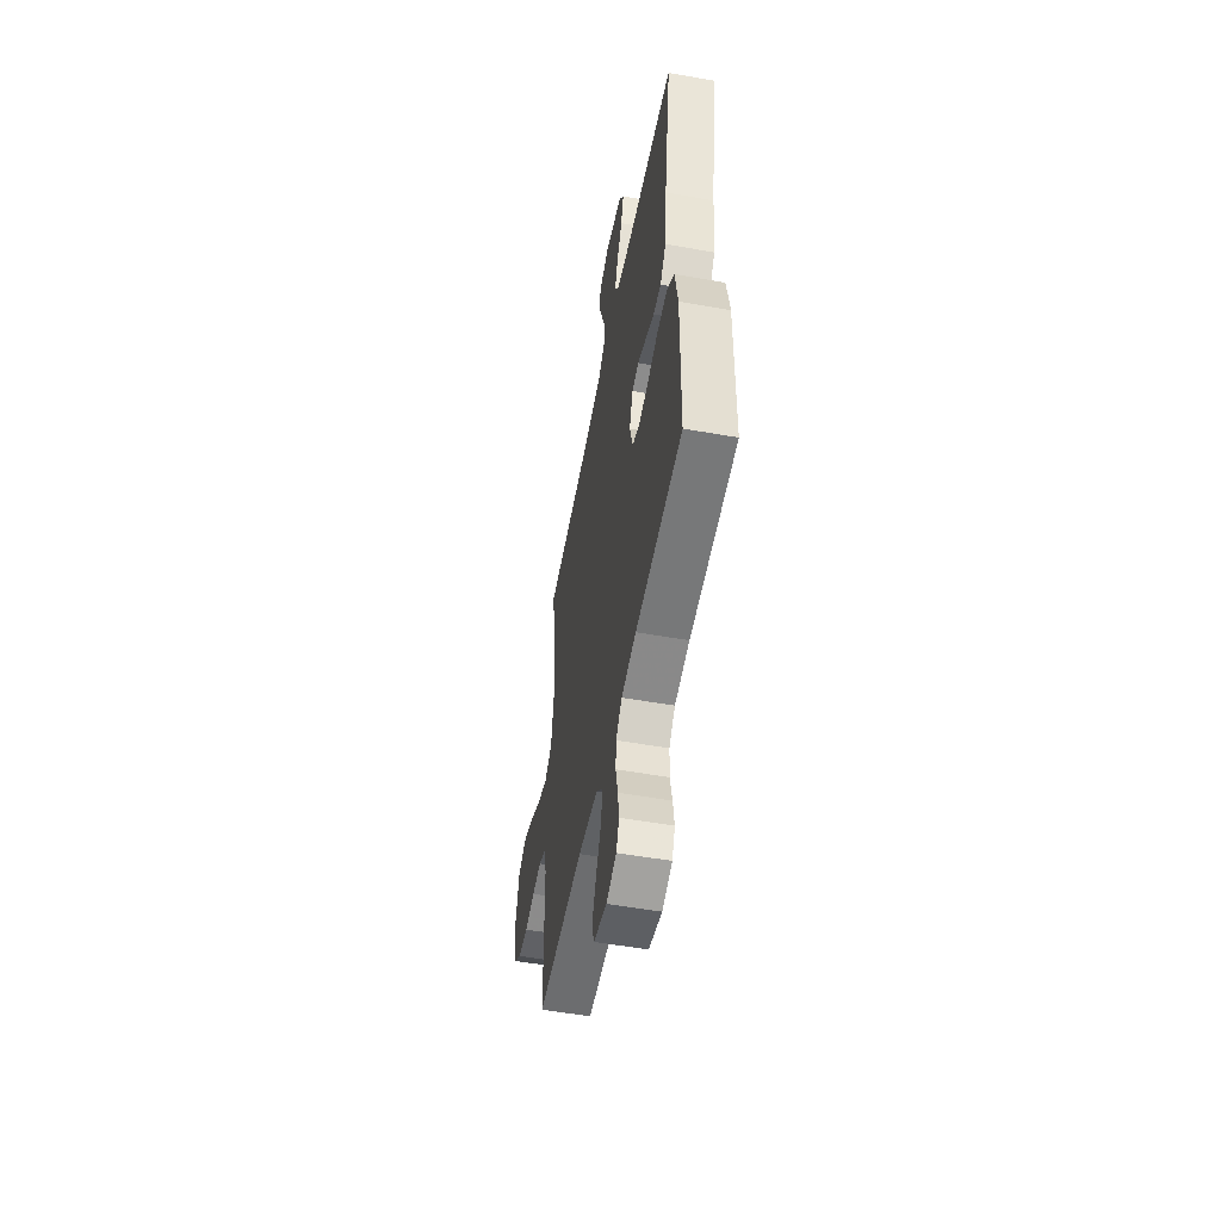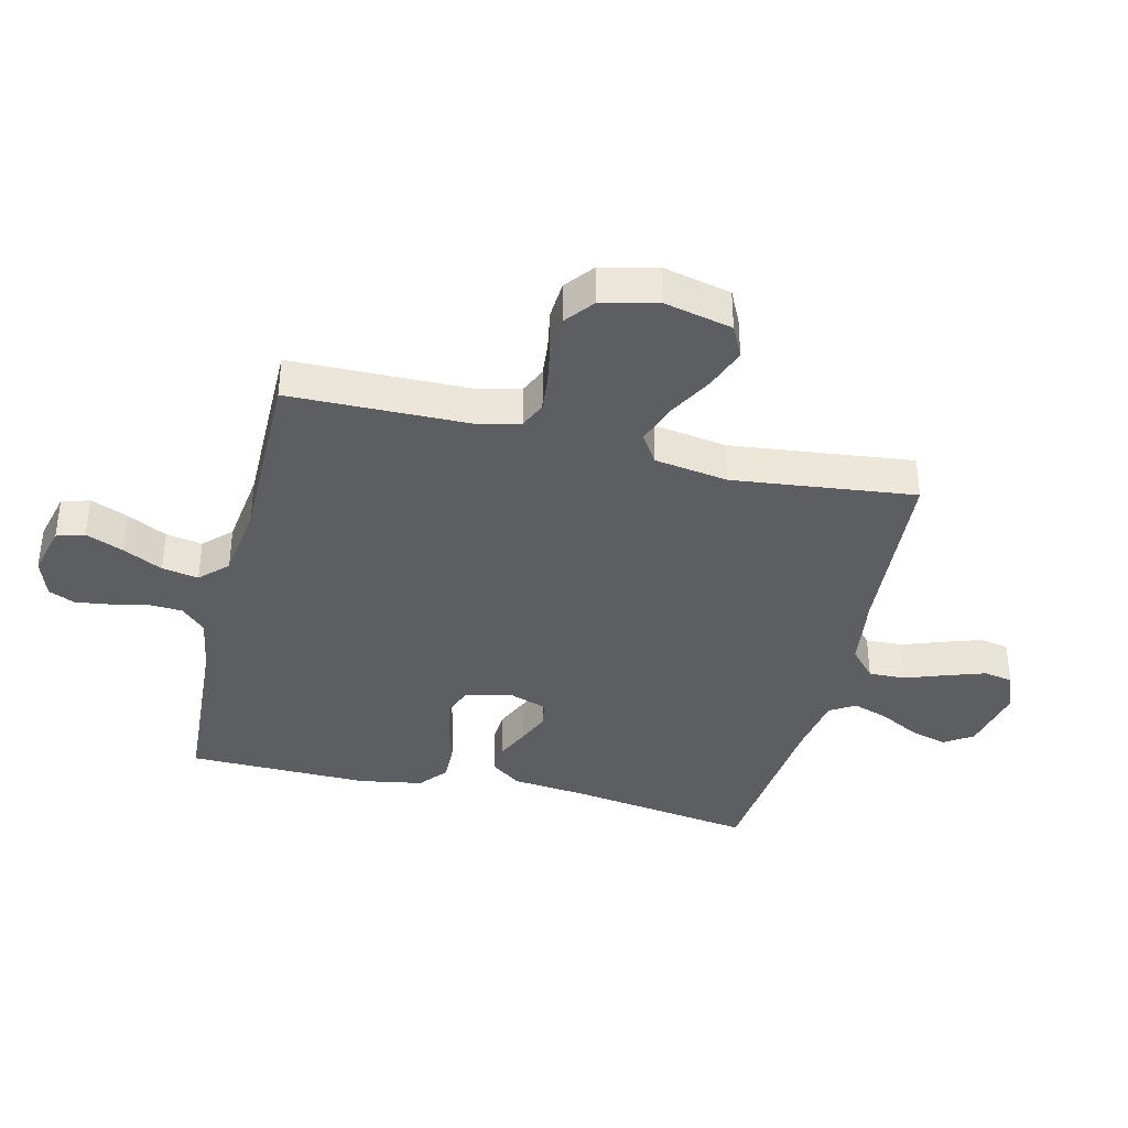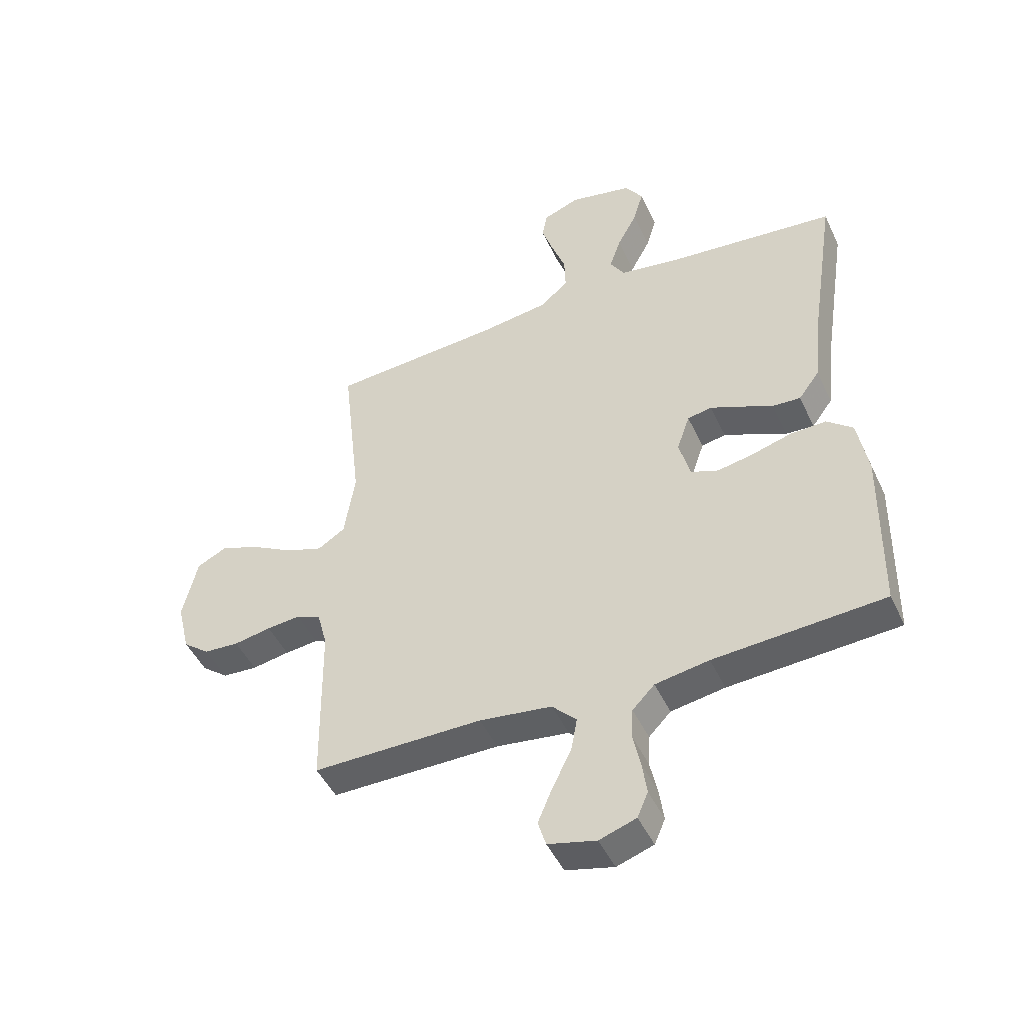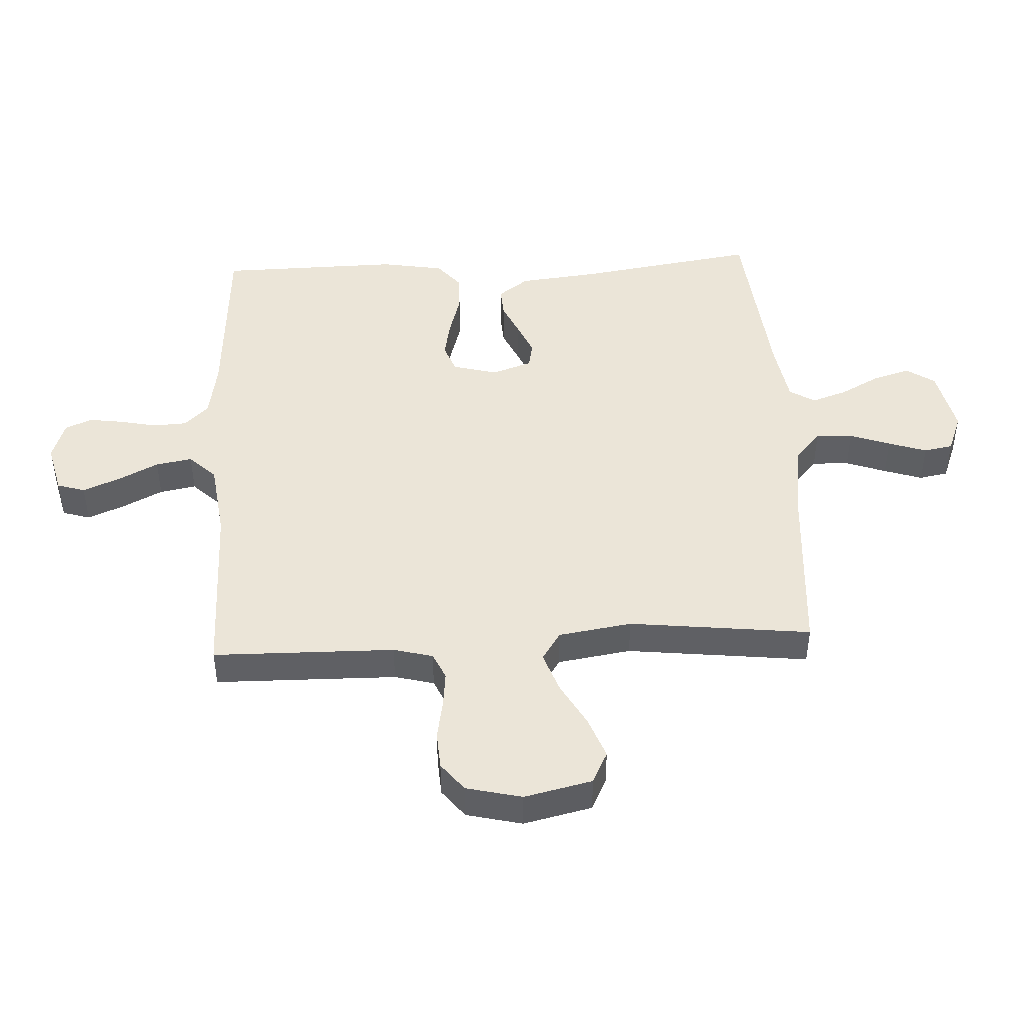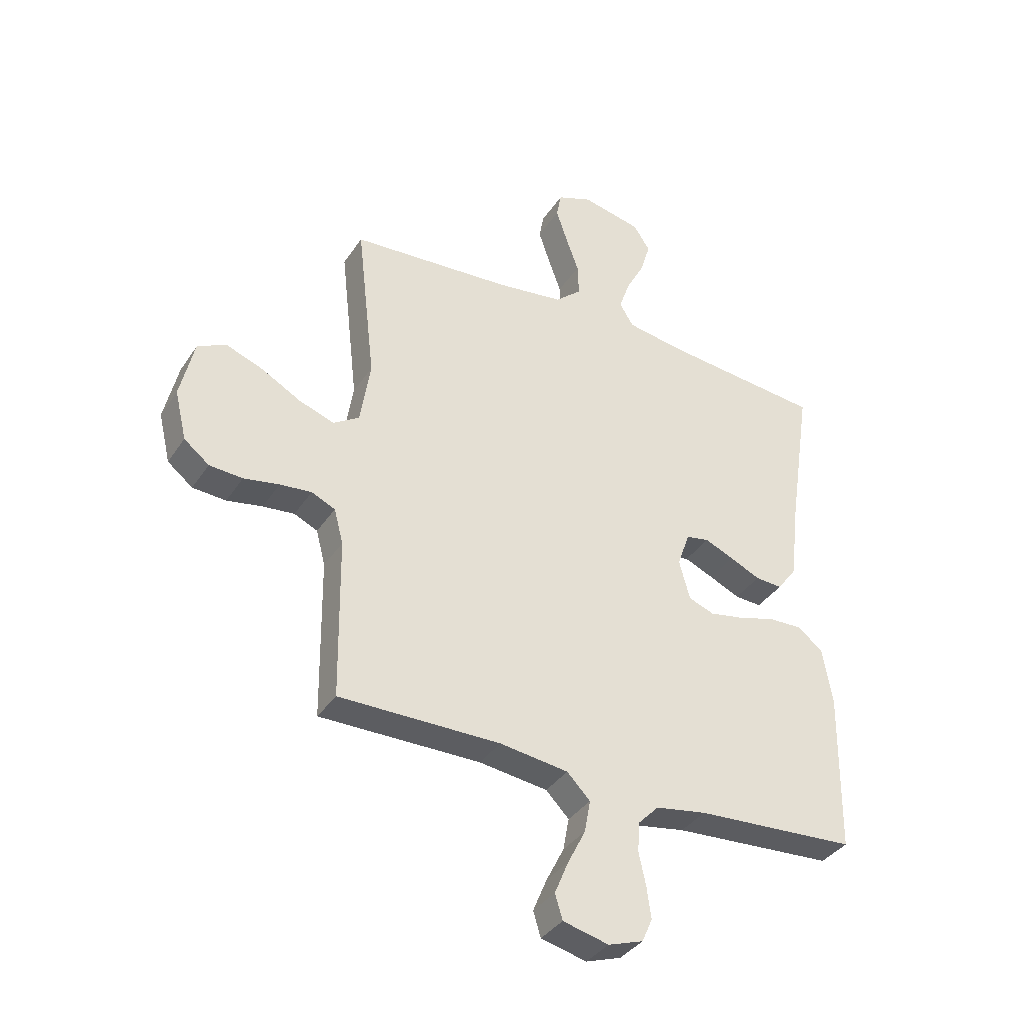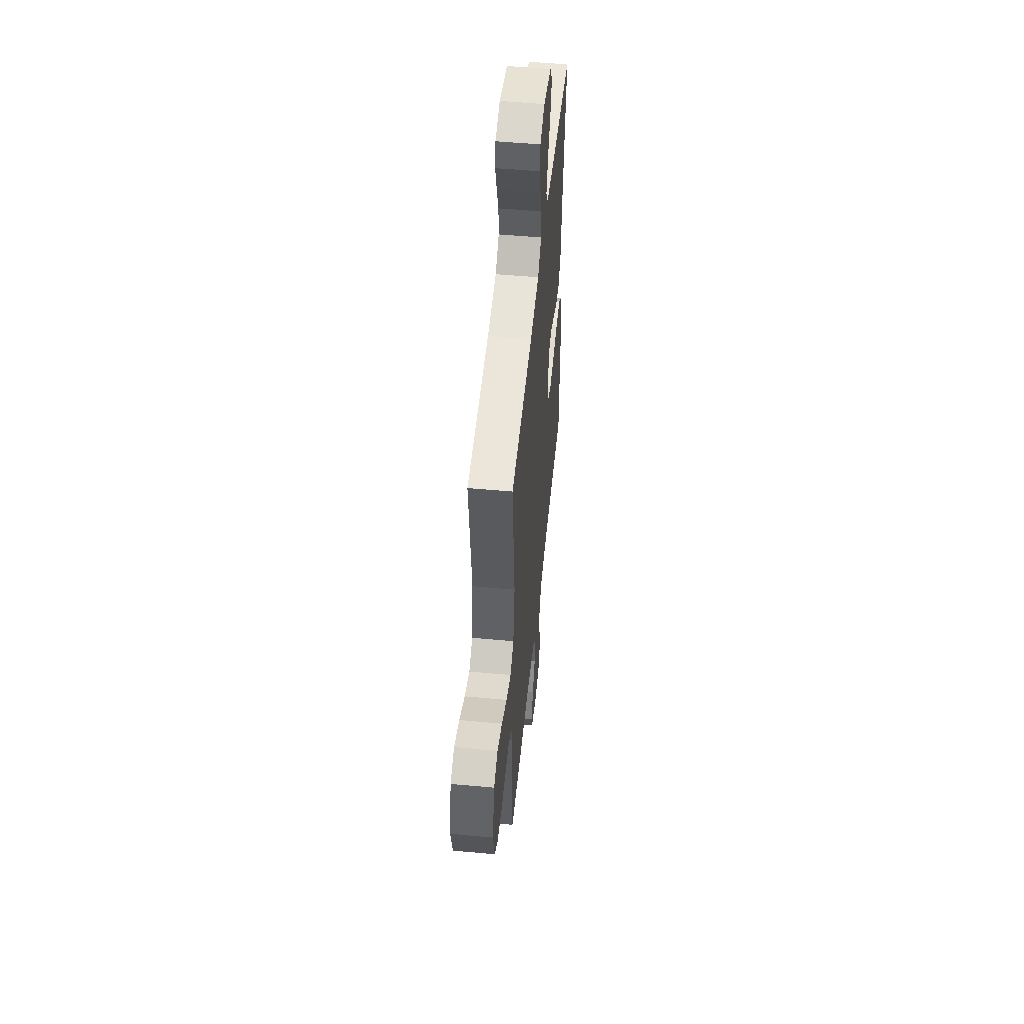
<metadata>
{"format":"obj","ext":"obj","renderer":"f3d","projection":"perspective","resolution":1024,"background":"white","views":[{"elev":-53.7,"azim":79.3,"up":"+Z"},{"elev":-37.7,"azim":-103.5,"up":"+Y"},{"elev":-47.0,"azim":24.3,"up":"+Z"},{"elev":45.6,"azim":-92.9,"up":"+Y"},{"elev":-36.8,"azim":-29.4,"up":"+Z"},{"elev":51.6,"azim":-84.3,"up":"+Z"}]}
</metadata>
<code>
v 0.5 0.07 0.5
v 0.454 0.07 0.2
v 0.44 0.07 0.072
v 0.403 0.07 0.022
v 0.353 0.07 0.025
v 0.296 0.07 0.051
v 0.242 0.07 0.074
v 0.199 0.07 0.066
v 0.176 0.07 0
v 0.196 0.07 -0.074
v 0.244 0.07 -0.092
v 0.308 0.07 -0.08
v 0.377 0.07 -0.06
v 0.441 0.07 -0.058
v 0.487 0.07 -0.096
v 0.505 0.07 -0.2
v 0.5 0.07 -0.5
v 0.2 0.07 -0.519
v 0.105 0.07 -0.535
v 0.066 0.07 -0.575
v 0.063 0.07 -0.63
v 0.076 0.07 -0.691
v 0.084 0.07 -0.748
v 0.065 0.07 -0.792
v 0 0.07 -0.814
v -0.085 0.07 -0.793
v -0.099 0.07 -0.747
v -0.073 0.07 -0.685
v -0.04 0.07 -0.62
v -0.029 0.07 -0.56
v -0.072 0.07 -0.516
v -0.2 0.07 -0.499
v -0.5 0.07 -0.5
v -0.504 0.07 -0.2
v -0.521 0.07 -0.135
v -0.565 0.07 -0.115
v -0.624 0.07 -0.121
v -0.69 0.07 -0.133
v -0.752 0.07 -0.129
v -0.799 0.07 -0.092
v -0.821 0.07 0
v -0.795 0.07 0.112
v -0.742 0.07 0.138
v -0.673 0.07 0.112
v -0.599 0.07 0.071
v -0.533 0.07 0.048
v -0.485 0.07 0.079
v -0.466 0.07 0.2
v -0.5 0.07 0.5
v -0.2 0.07 0.521
v -0.076 0.07 0.538
v -0.027 0.07 0.581
v -0.029 0.07 0.642
v -0.053 0.07 0.709
v -0.074 0.07 0.772
v -0.065 0.07 0.82
v 0 0.07 0.845
v 0.111 0.07 0.821
v 0.142 0.07 0.774
v 0.124 0.07 0.713
v 0.089 0.07 0.648
v 0.069 0.07 0.589
v 0.095 0.07 0.547
v 0.2 0.07 0.53
v 0.5 0 0.5
v 0.454 0 0.2
v 0.44 0 0.072
v 0.403 0 0.022
v 0.353 0 0.025
v 0.296 0 0.051
v 0.242 0 0.074
v 0.199 0 0.066
v 0.176 0 0
v 0.196 0 -0.074
v 0.244 0 -0.092
v 0.308 0 -0.08
v 0.377 0 -0.06
v 0.441 0 -0.058
v 0.487 0 -0.096
v 0.505 0 -0.2
v 0.5 0 -0.5
v 0.2 0 -0.519
v 0.105 0 -0.535
v 0.066 0 -0.575
v 0.063 0 -0.63
v 0.076 0 -0.691
v 0.084 0 -0.748
v 0.065 0 -0.792
v 0 0 -0.814
v -0.085 0 -0.793
v -0.099 0 -0.747
v -0.073 0 -0.685
v -0.04 0 -0.62
v -0.029 0 -0.56
v -0.072 0 -0.516
v -0.2 0 -0.499
v -0.5 0 -0.5
v -0.504 0 -0.2
v -0.521 0 -0.135
v -0.565 0 -0.115
v -0.624 0 -0.121
v -0.69 0 -0.133
v -0.752 0 -0.129
v -0.799 0 -0.092
v -0.821 0 0
v -0.795 0 0.112
v -0.742 0 0.138
v -0.673 0 0.112
v -0.599 0 0.071
v -0.533 0 0.048
v -0.485 0 0.079
v -0.466 0 0.2
v -0.5 0 0.5
v -0.2 0 0.521
v -0.076 0 0.538
v -0.027 0 0.581
v -0.029 0 0.642
v -0.053 0 0.709
v -0.074 0 0.772
v -0.065 0 0.82
v 0 0 0.845
v 0.111 0 0.821
v 0.142 0 0.774
v 0.124 0 0.713
v 0.089 0 0.648
v 0.069 0 0.589
v 0.095 0 0.547
v 0.2 0 0.53
f 59 60 61
f 58 59 61
f 57 58 61
f 56 57 61
f 55 56 61
f 54 55 61
f 53 54 61
f 52 53 61 62
f 51 52 62 63
f 48 49 50
f 51 63 64
f 50 51 64
f 48 50 64
f 47 48 64
f 43 44 45
f 42 43 45
f 41 42 45
f 40 41 45
f 39 40 45
f 38 39 45
f 37 38 45
f 36 37 45 46
f 35 36 46 47
f 32 33 34
f 35 47 64
f 34 35 64
f 32 34 64
f 31 32 64
f 27 28 29
f 26 27 29
f 25 26 29
f 24 25 29
f 23 24 29
f 22 23 29
f 21 22 29
f 20 21 29 30
f 30 31 64
f 20 30 64
f 19 20 64
f 16 17 18
f 15 16 18
f 14 15 18
f 13 14 18
f 12 13 18
f 11 12 18 19
f 4 5 6
f 3 4 6
f 2 3 6
f 2 6 7
f 1 2 7 8
f 10 11 19
f 9 10 19
f 9 19 64
f 8 9 64
f 1 8 64
f 125 124 123
f 125 123 122
f 125 122 121
f 125 121 120
f 125 120 119
f 125 119 118
f 125 118 117
f 126 125 117 116
f 127 126 116 115
f 114 113 112
f 128 127 115
f 128 115 114
f 128 114 112
f 128 112 111
f 109 108 107
f 109 107 106
f 109 106 105
f 109 105 104
f 109 104 103
f 109 103 102
f 109 102 101
f 110 109 101 100
f 111 110 100 99
f 98 97 96
f 128 111 99
f 128 99 98
f 128 98 96
f 128 96 95
f 93 92 91
f 93 91 90
f 93 90 89
f 93 89 88
f 93 88 87
f 93 87 86
f 93 86 85
f 94 93 85 84
f 128 95 94
f 128 94 84
f 128 84 83
f 82 81 80
f 82 80 79
f 82 79 78
f 82 78 77
f 82 77 76
f 83 82 76 75
f 70 69 68
f 70 68 67
f 70 67 66
f 71 70 66
f 72 71 66 65
f 83 75 74
f 83 74 73
f 128 83 73
f 128 73 72
f 128 72 65
f 1 65 66 2
f 2 66 67 3
f 3 67 68 4
f 4 68 69 5
f 5 69 70 6
f 6 70 71 7
f 7 71 72 8
f 8 72 73 9
f 9 73 74 10
f 10 74 75 11
f 11 75 76 12
f 12 76 77 13
f 13 77 78 14
f 14 78 79 15
f 15 79 80 16
f 16 80 81 17
f 17 81 82 18
f 18 82 83 19
f 19 83 84 20
f 20 84 85 21
f 21 85 86 22
f 22 86 87 23
f 23 87 88 24
f 24 88 89 25
f 25 89 90 26
f 26 90 91 27
f 27 91 92 28
f 28 92 93 29
f 29 93 94 30
f 30 94 95 31
f 31 95 96 32
f 32 96 97 33
f 33 97 98 34
f 34 98 99 35
f 35 99 100 36
f 36 100 101 37
f 37 101 102 38
f 38 102 103 39
f 39 103 104 40
f 40 104 105 41
f 41 105 106 42
f 42 106 107 43
f 43 107 108 44
f 44 108 109 45
f 45 109 110 46
f 46 110 111 47
f 47 111 112 48
f 48 112 113 49
f 49 113 114 50
f 50 114 115 51
f 51 115 116 52
f 52 116 117 53
f 53 117 118 54
f 54 118 119 55
f 55 119 120 56
f 56 120 121 57
f 57 121 122 58
f 58 122 123 59
f 59 123 124 60
f 60 124 125 61
f 61 125 126 62
f 62 126 127 63
f 63 127 128 64
f 64 128 65 1

</code>
